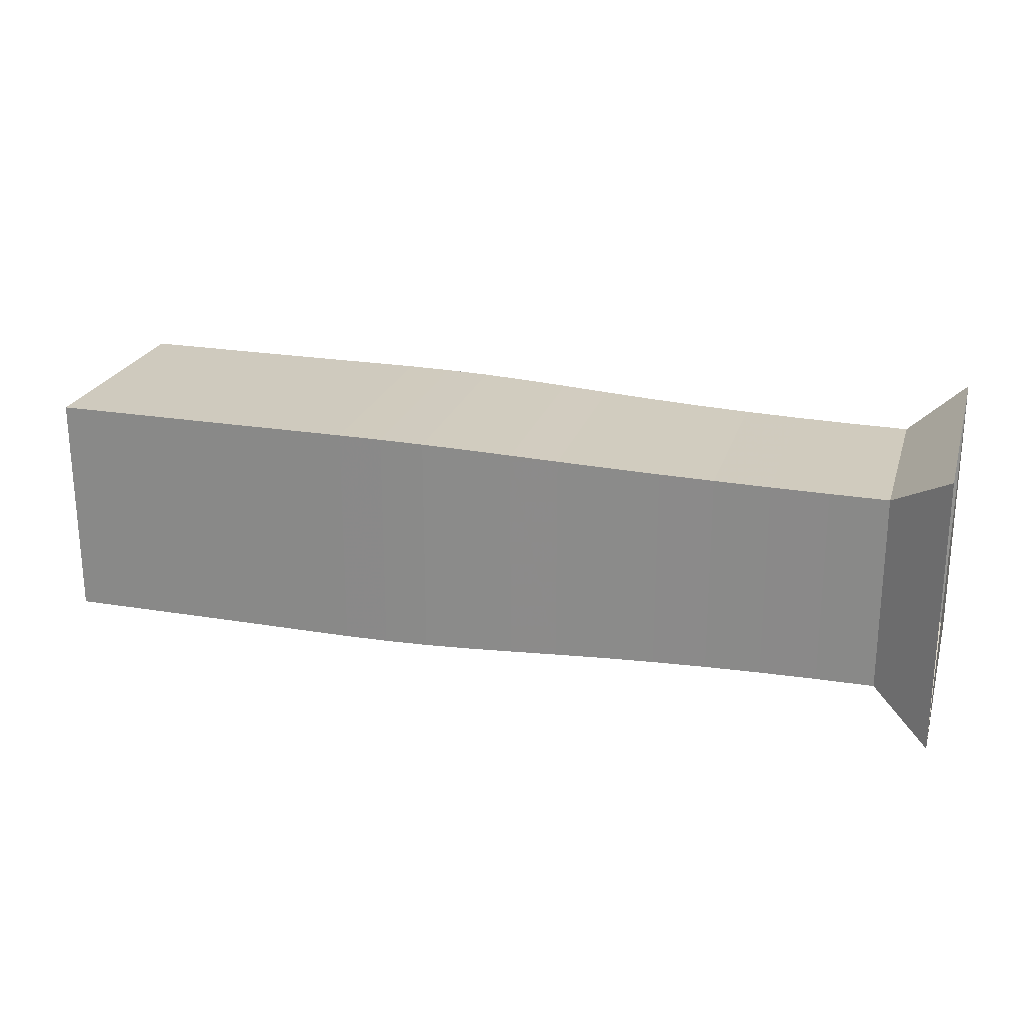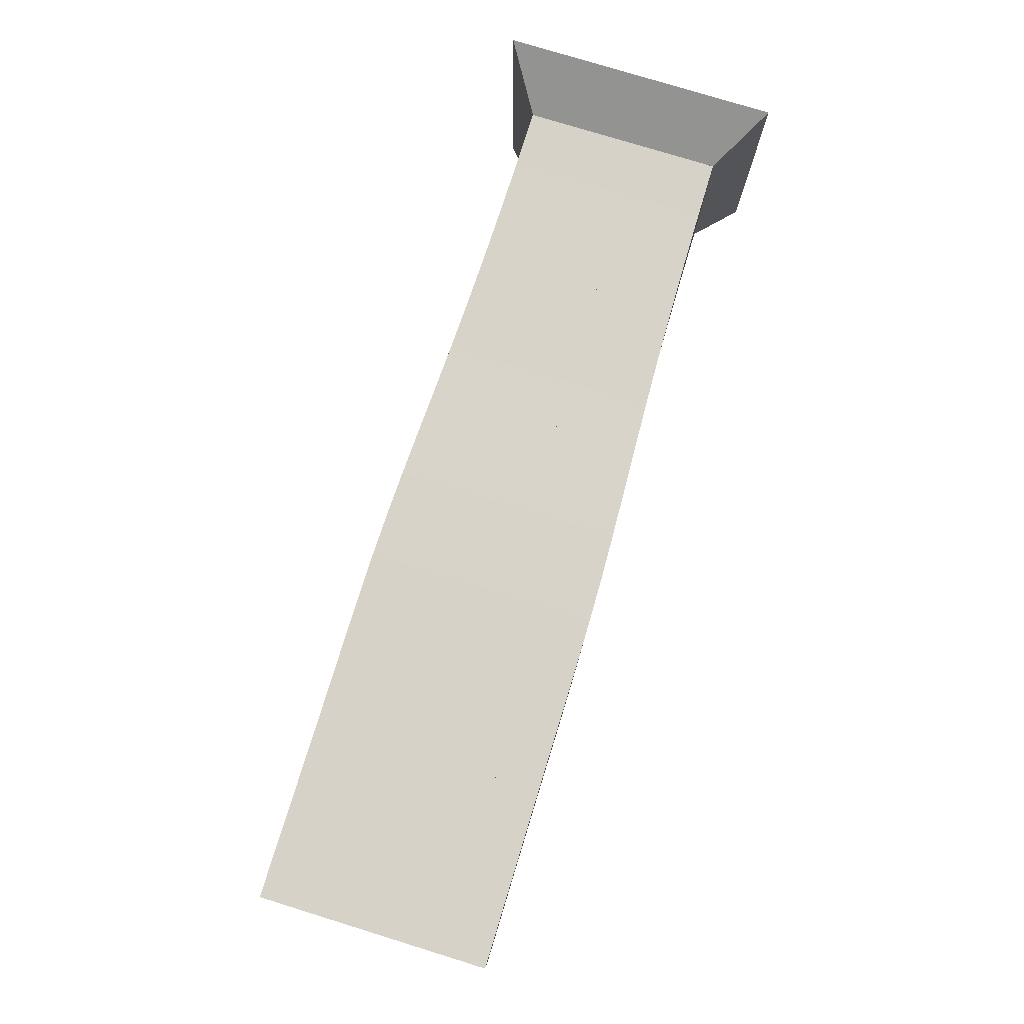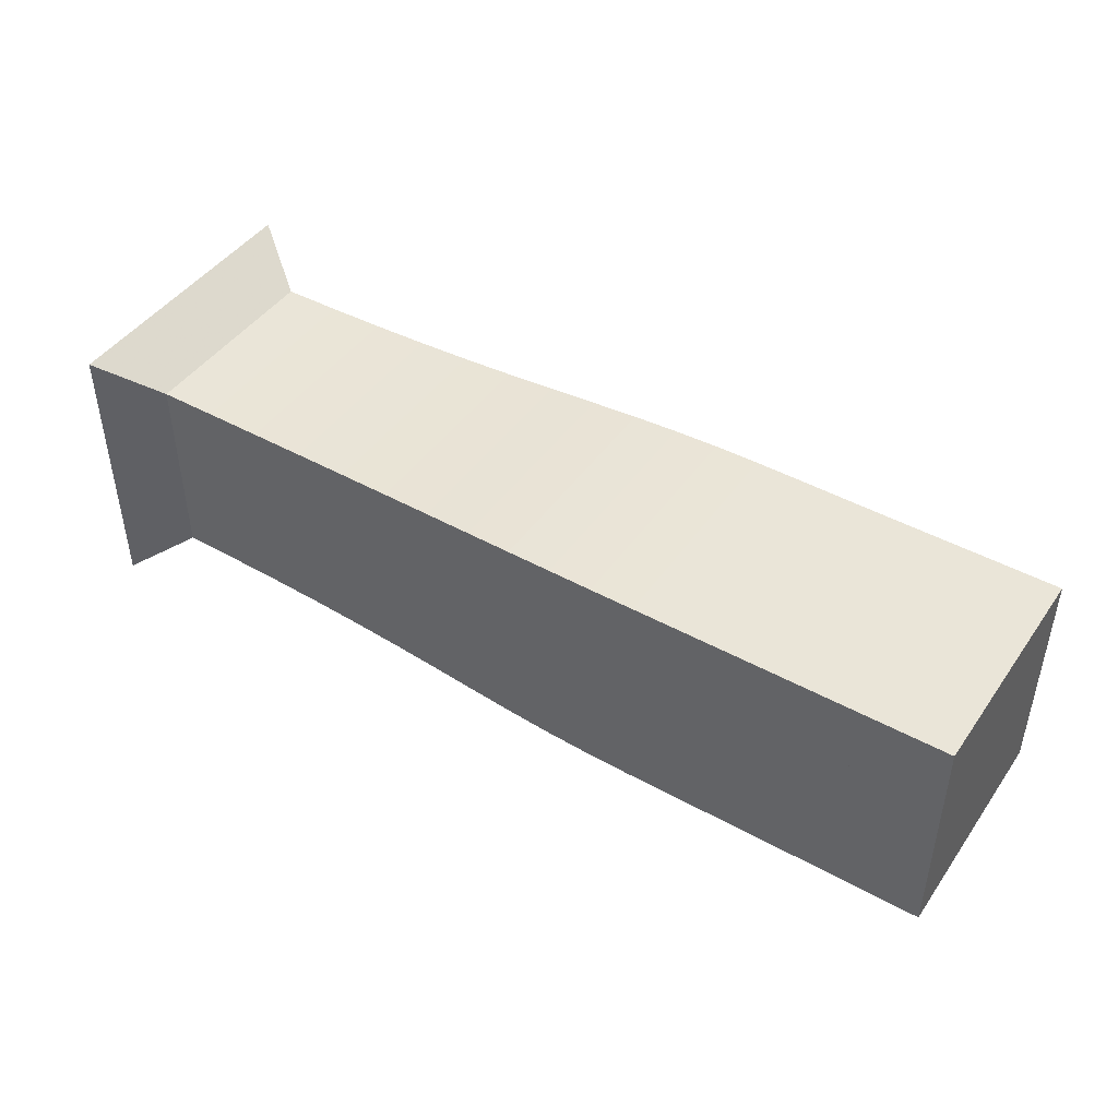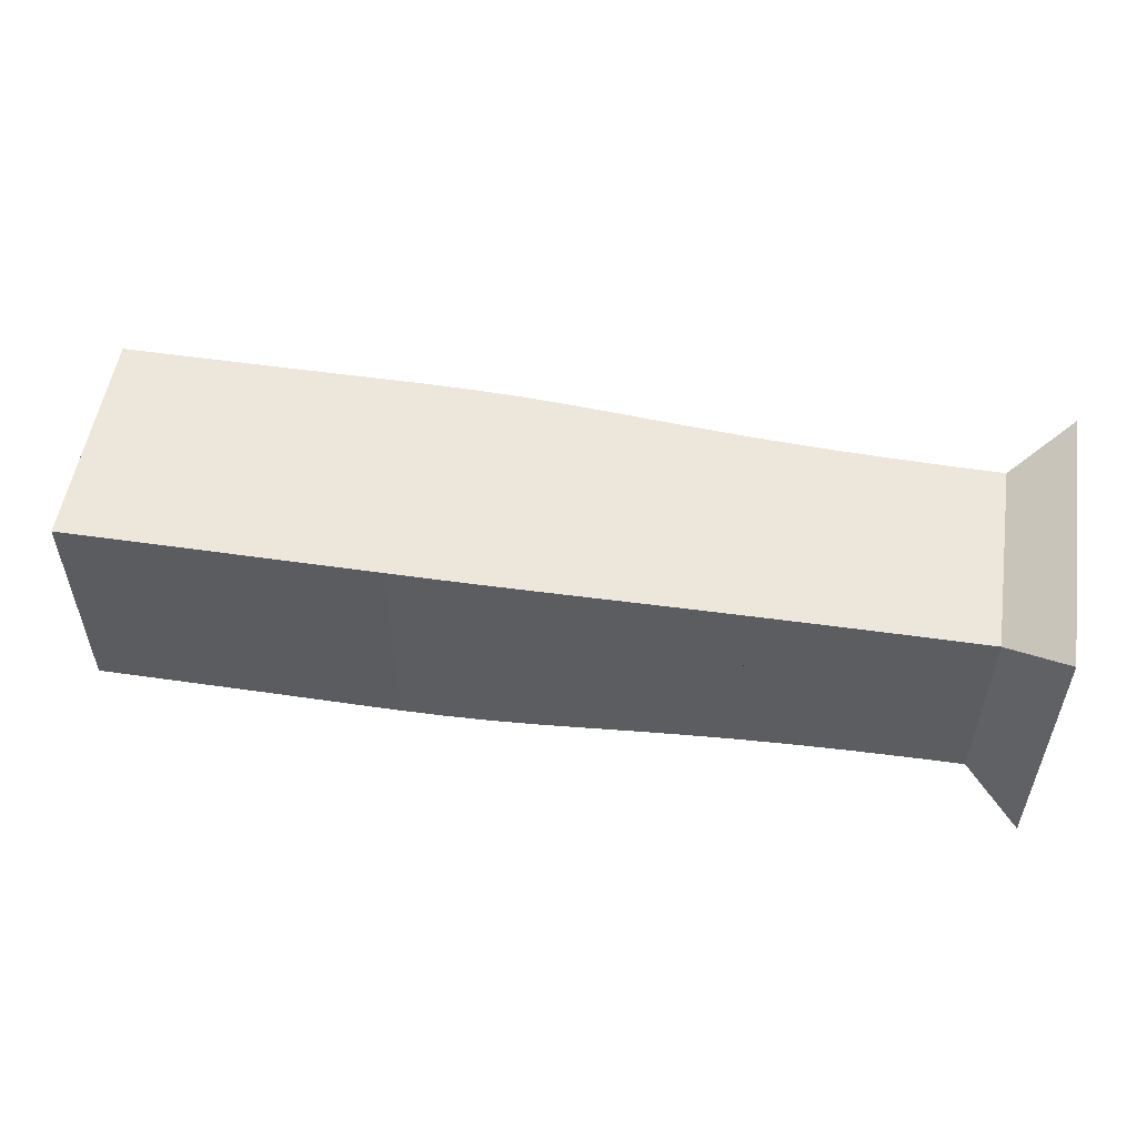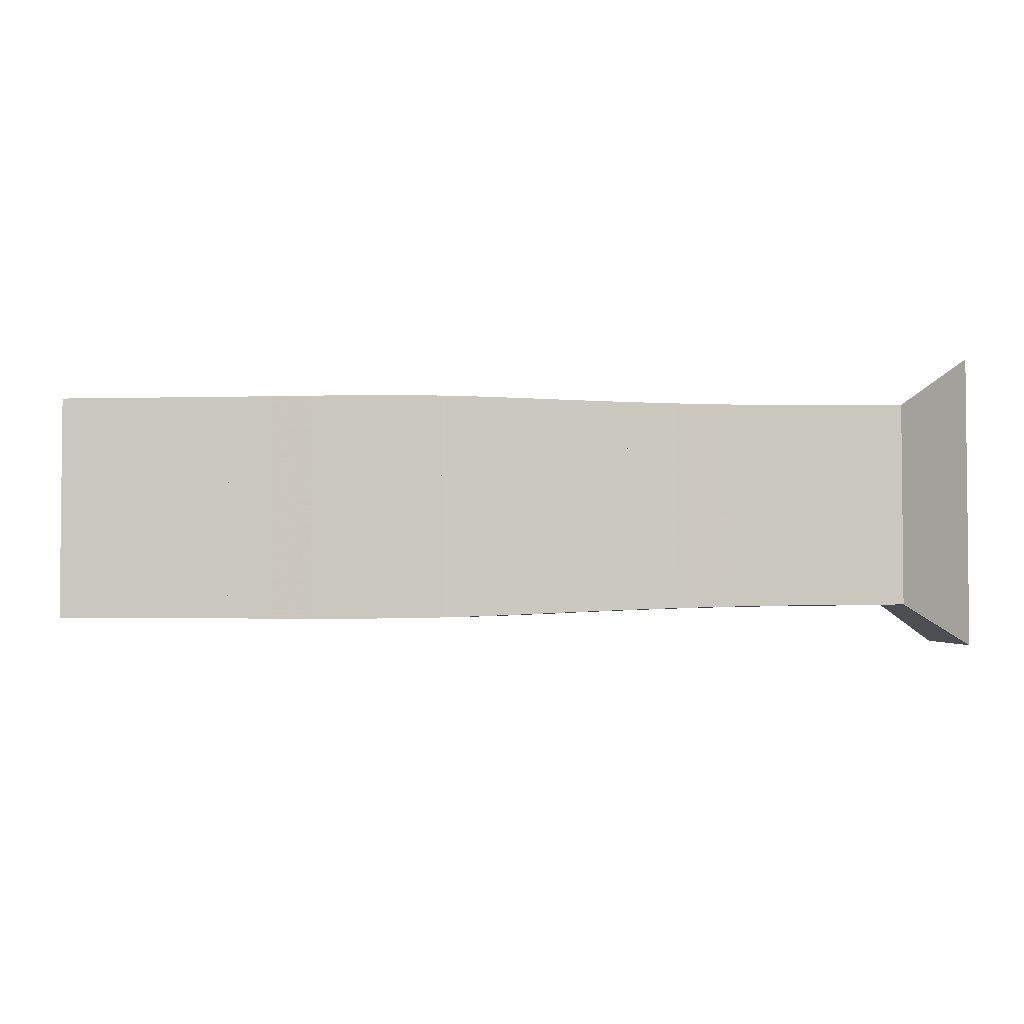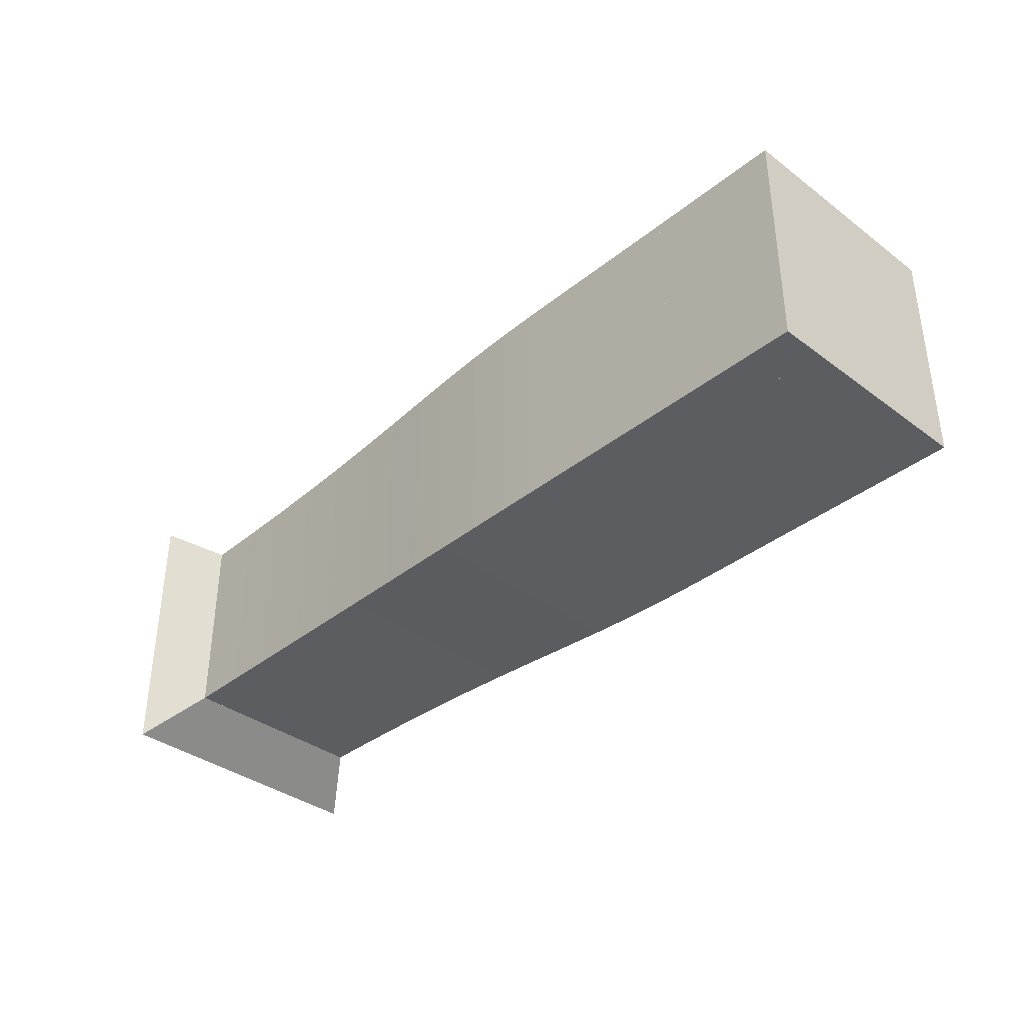
<metadata>
{"format":"obj","ext":"obj","renderer":"f3d","projection":"perspective","resolution":1024,"background":"white","views":[{"elev":23.2,"azim":-164.2,"up":"+Z"},{"elev":78.0,"azim":107.1,"up":"+Z"},{"elev":44.9,"azim":32.7,"up":"+Z"},{"elev":53.4,"azim":-171.2,"up":"+Y"},{"elev":-3.2,"azim":-174.8,"up":"+Z"},{"elev":-36.9,"azim":46.1,"up":"+Y"}]}
</metadata>
<code>
v 0 -0.25 -0.25
v 0 -0.25 0.25
v 0 0.25 0.25
v 0 0.25 -0.25
v 0.1028 -0.1788 -0.1788
v 0.1028 -0.1788 0.1788
v 0.1028 0.1788 0.1788
v 0.1028 0.1788 -0.1788
v 0.205 -0.1794 -0.1794
v 0.205 -0.1794 0.1794
v 0.205 0.1794 0.1794
v 0.205 0.1794 -0.1794
v 0.3059 -0.1806 -0.1806
v 0.3059 -0.1806 0.1806
v 0.3059 0.1806 0.1806
v 0.3059 0.1806 -0.1806
v 0.4047 -0.1825 -0.1825
v 0.4047 -0.1825 0.1825
v 0.4047 0.1825 0.1825
v 0.4047 0.1825 -0.1825
v 0.5007 -0.1851 -0.1851
v 0.5007 -0.1851 0.1851
v 0.5007 0.1851 0.1851
v 0.5007 0.1851 -0.1851
v 0.5934 -0.1883 -0.1883
v 0.5934 -0.1883 0.1883
v 0.5934 0.1883 0.1883
v 0.5934 0.1883 -0.1883
v 0.6826 -0.1921 -0.1921
v 0.6826 -0.1921 0.1921
v 0.6826 0.1921 0.1921
v 0.6826 0.1921 -0.1921
v 0.7682 -0.196 -0.196
v 0.7682 -0.196 0.196
v 0.7682 0.196 0.196
v 0.7682 0.196 -0.196
v 0.8509 -0.1995 -0.1995
v 0.8509 -0.1995 0.1995
v 0.8509 0.1995 0.1995
v 0.8509 0.1995 -0.1995
v 0.9313 -0.2022 -0.2022
v 0.9313 -0.2022 0.2022
v 0.9313 0.2022 0.2022
v 0.9313 0.2022 -0.2022
v 1.011 -0.2038 -0.2038
v 1.011 -0.2038 0.2038
v 1.011 0.2038 0.2038
v 1.011 0.2038 -0.2038
v 1.089 -0.2044 -0.2044
v 1.089 -0.2044 0.2044
v 1.089 0.2044 0.2044
v 1.089 0.2044 -0.2044
v 1.168 -0.2044 -0.2044
v 1.168 -0.2044 0.2044
v 1.168 0.2044 0.2044
v 1.168 0.2044 -0.2044
v 1.247 -0.2042 -0.2042
v 1.247 -0.2042 0.2042
v 1.247 0.2042 0.2042
v 1.247 0.2042 -0.2042
v 1.326 -0.2041 -0.2041
v 1.326 -0.2041 0.2041
v 1.326 0.2041 0.2041
v 1.326 0.2041 -0.2041
v 1.405 -0.2041 -0.2041
v 1.405 -0.2041 0.2041
v 1.405 0.2041 0.2041
v 1.405 0.2041 -0.2041
v 1.484 -0.2041 -0.2041
v 1.484 -0.2041 0.2041
v 1.484 0.2041 0.2041
v 1.484 0.2041 -0.2041
v 1.563 -0.2041 -0.2041
v 1.563 -0.2041 0.2041
v 1.563 0.2041 0.2041
v 1.563 0.2041 -0.2041
v 1.642 -0.2041 -0.2041
v 1.642 -0.2041 0.2041
v 1.642 0.2041 0.2041
v 1.642 0.2041 -0.2041
f 1 2 4 5
f 5 6 7 8
f 5 6 2 1
f 6 7 3 2
f 7 8 4 3
f 8 5 1 4
f 9 10 11 12
f 9 10 6 5
f 10 11 7 6
f 11 12 8 7
f 12 9 5 8
f 13 14 15 16
f 13 14 10 9
f 14 15 11 10
f 15 16 12 11
f 16 13 9 12
f 17 18 19 20
f 17 18 14 13
f 18 19 15 14
f 19 20 16 15
f 20 17 13 16
f 21 22 23 24
f 21 22 18 17
f 22 23 19 18
f 23 24 20 19
f 24 21 17 20
f 25 26 27 28
f 25 26 22 21
f 26 27 23 22
f 27 28 24 23
f 28 25 21 24
f 29 30 31 32
f 29 30 26 25
f 30 31 27 26
f 31 32 28 27
f 32 29 25 28
f 33 34 35 36
f 33 34 30 29
f 34 35 31 30
f 35 36 32 31
f 36 33 29 32
f 37 38 39 40
f 37 38 34 33
f 38 39 35 34
f 39 40 36 35
f 40 37 33 36
f 41 42 43 44
f 41 42 38 37
f 42 43 39 38
f 43 44 40 39
f 44 41 37 40
f 45 46 47 48
f 45 46 42 41
f 46 47 43 42
f 47 48 44 43
f 48 45 41 44
f 49 50 51 52
f 49 50 46 45
f 50 51 47 46
f 51 52 48 47
f 52 49 45 48
f 53 54 55 56
f 53 54 50 49
f 54 55 51 50
f 55 56 52 51
f 56 53 49 52
f 57 58 59 60
f 57 58 54 53
f 58 59 55 54
f 59 60 56 55
f 60 57 53 56
f 61 62 63 64
f 61 62 58 57
f 62 63 59 58
f 63 64 60 59
f 64 61 57 60
f 65 66 67 68
f 65 66 62 61
f 66 67 63 62
f 67 68 64 63
f 68 65 61 64
f 69 70 71 72
f 69 70 66 65
f 70 71 67 66
f 71 72 68 67
f 72 69 65 68
f 73 74 75 76
f 73 74 70 69
f 74 75 71 70
f 75 76 72 71
f 76 73 69 72
f 77 78 79 80
f 77 78 74 73
f 78 79 75 74
f 79 80 76 75
f 80 77 73 76

</code>
